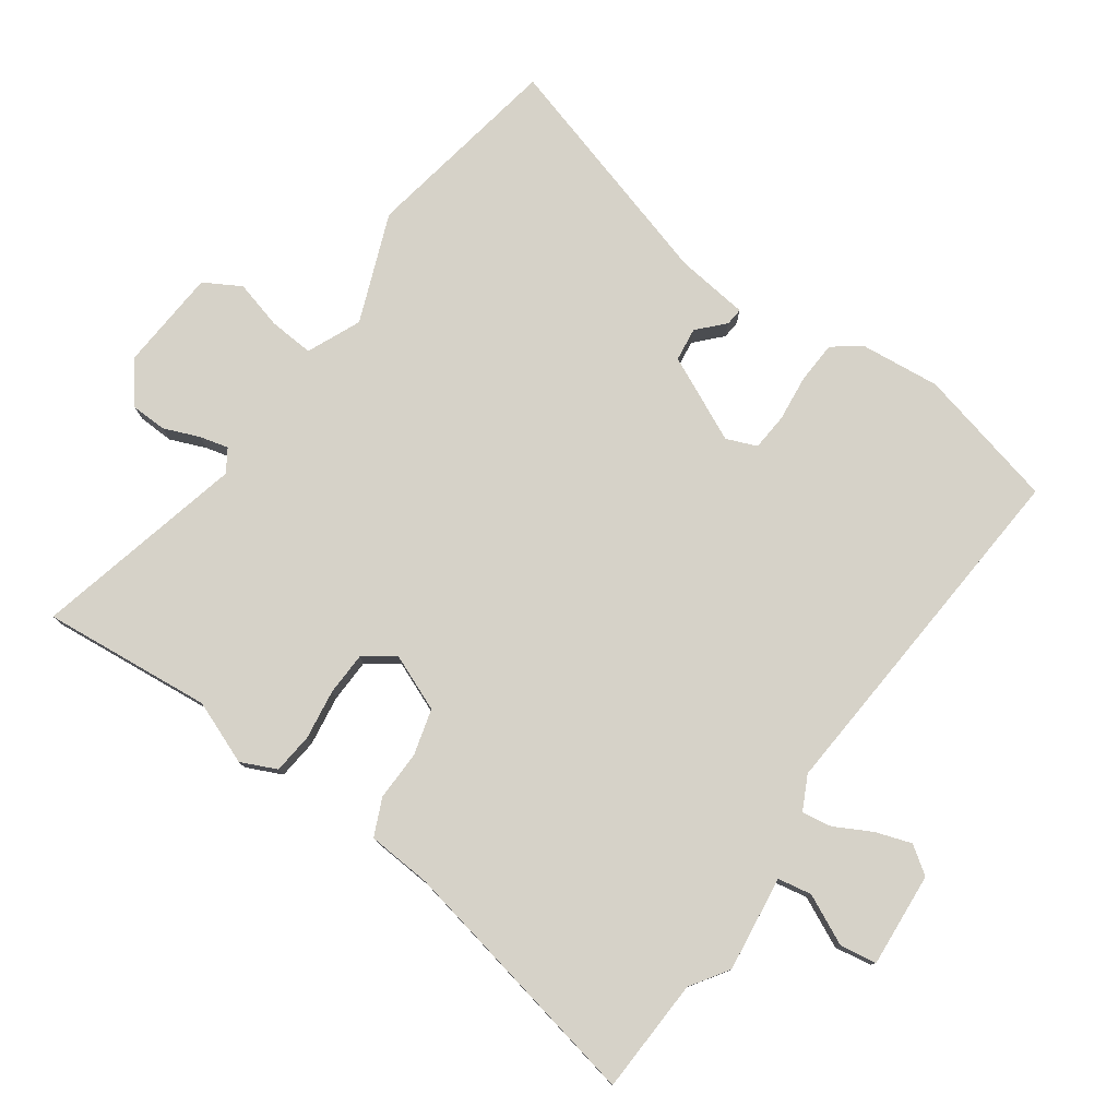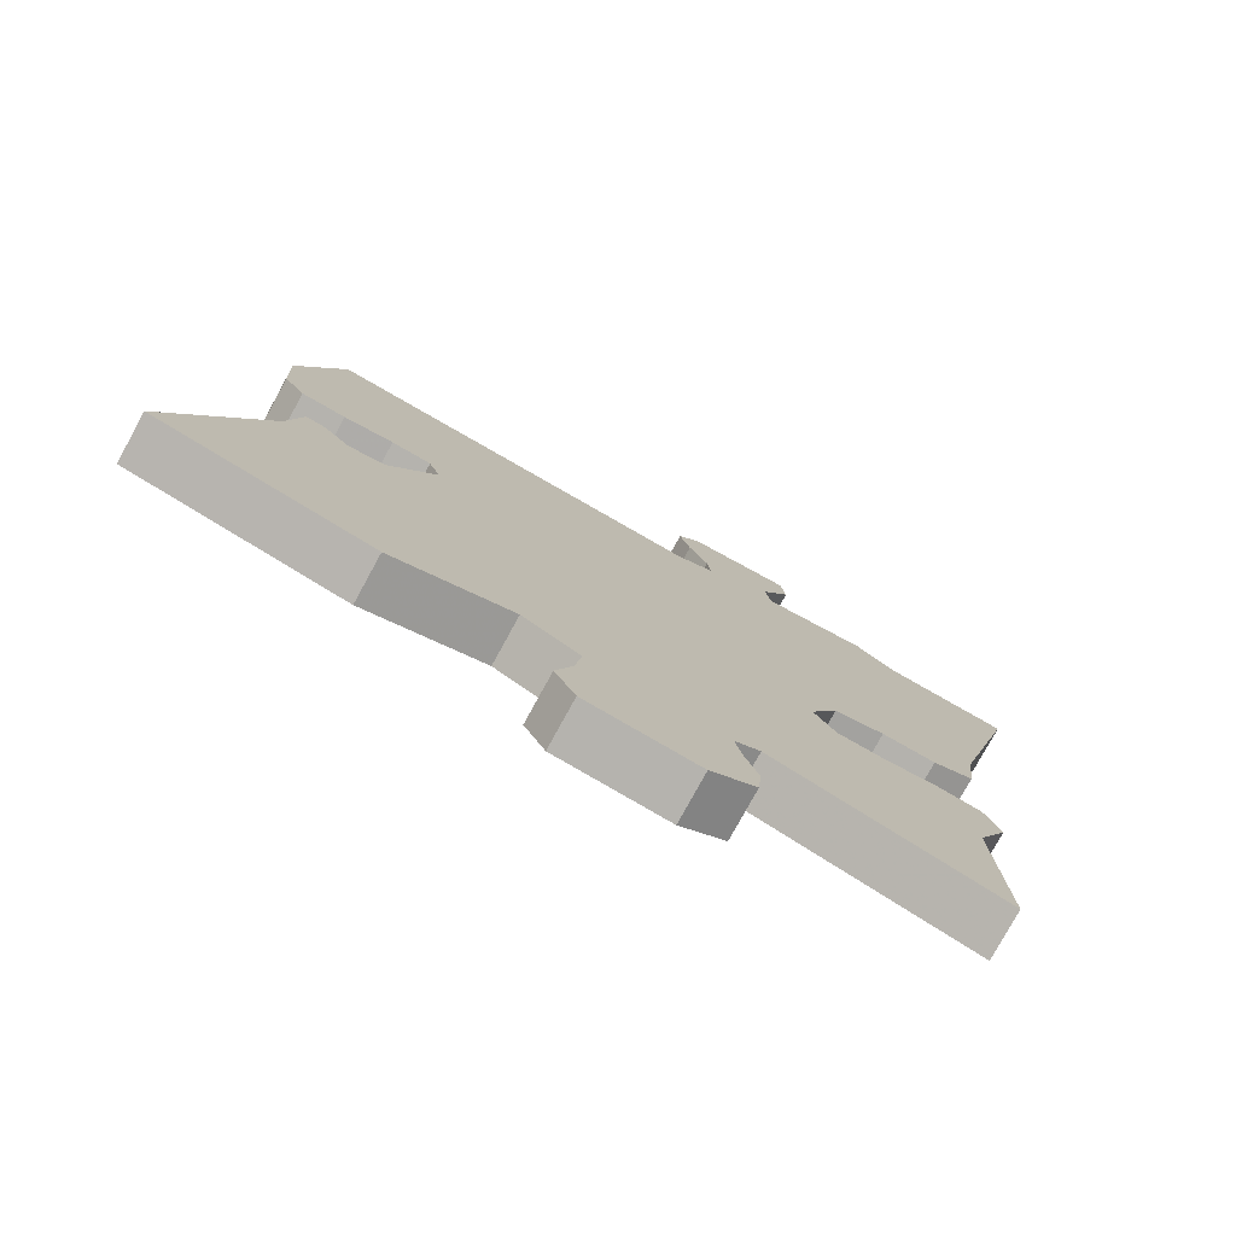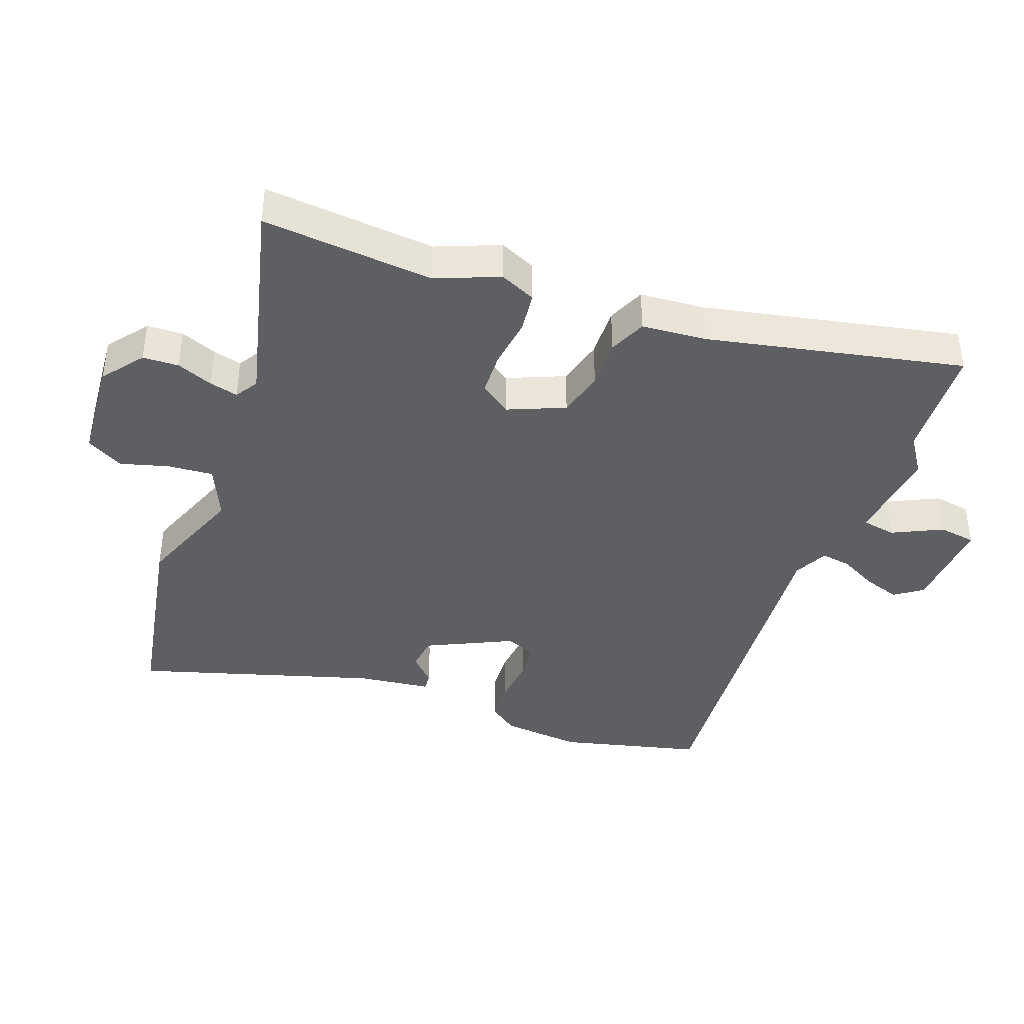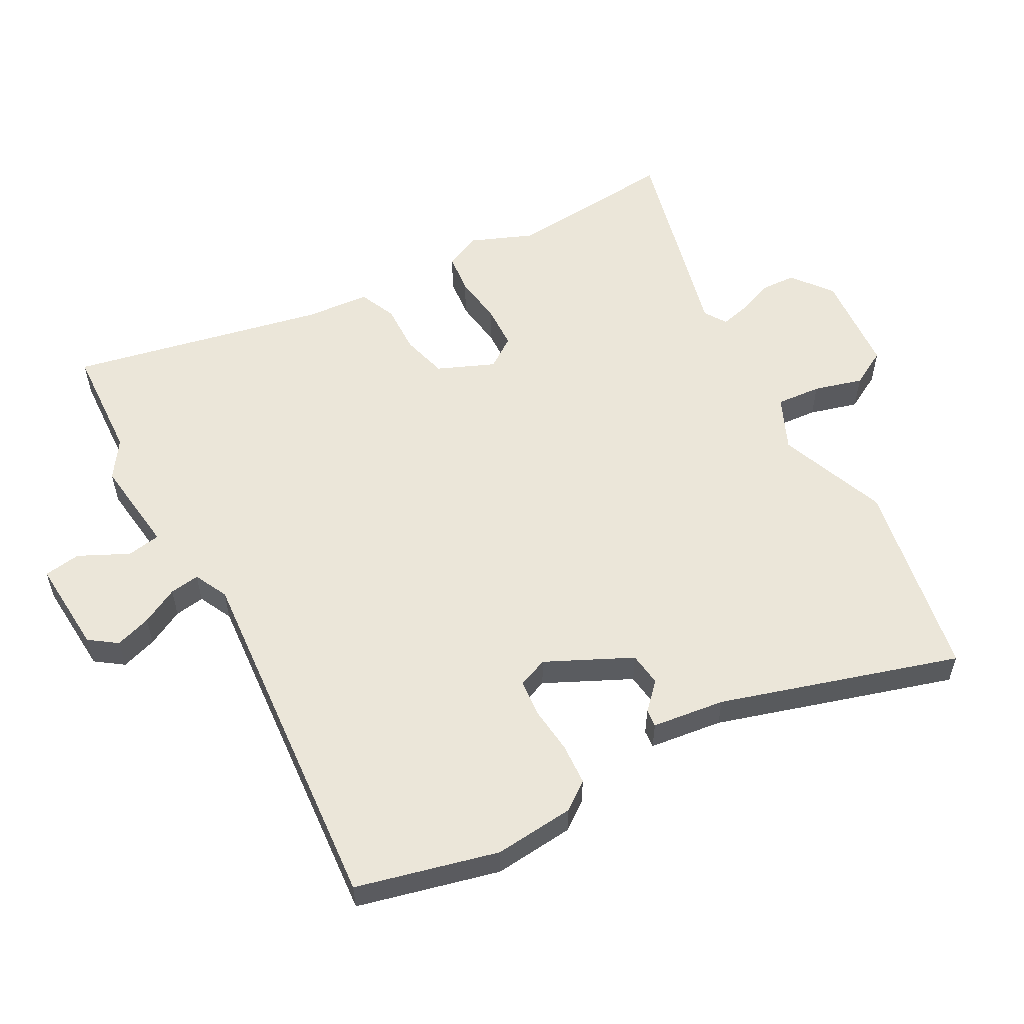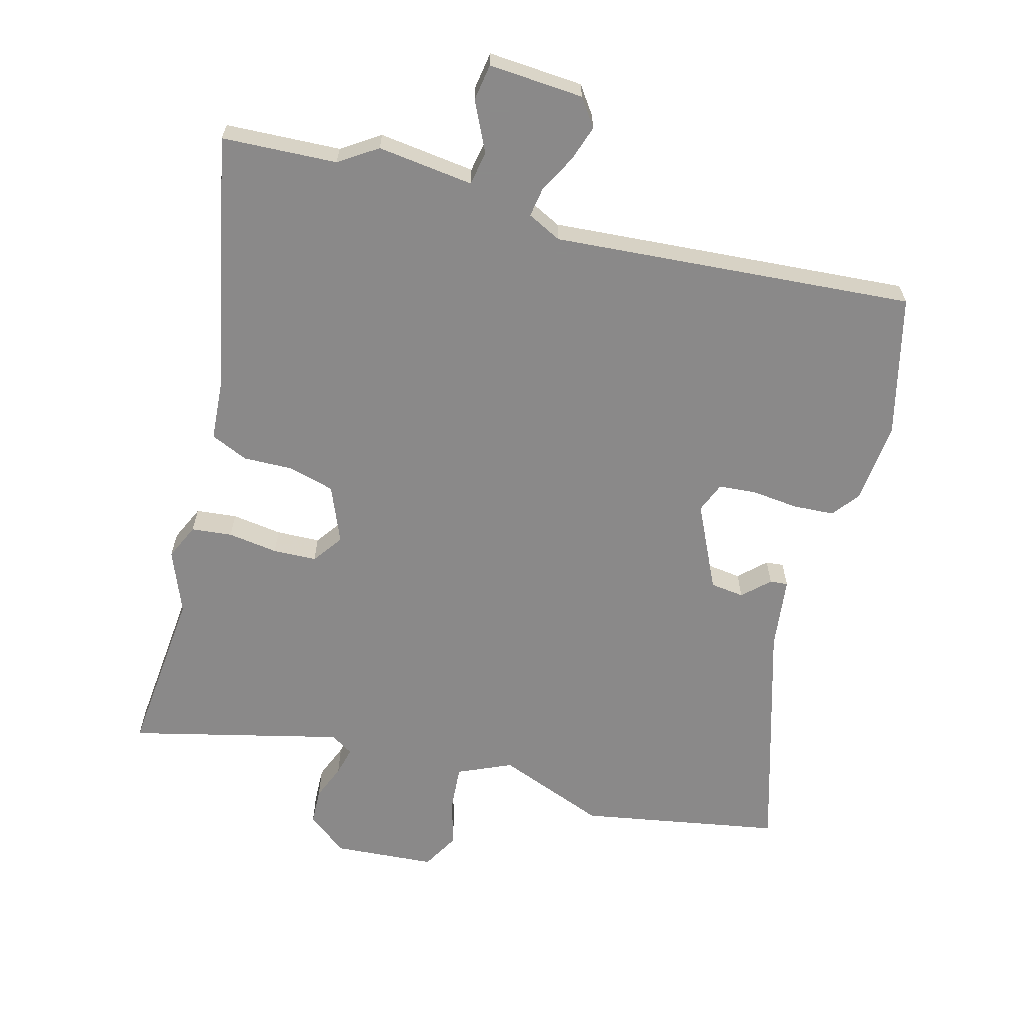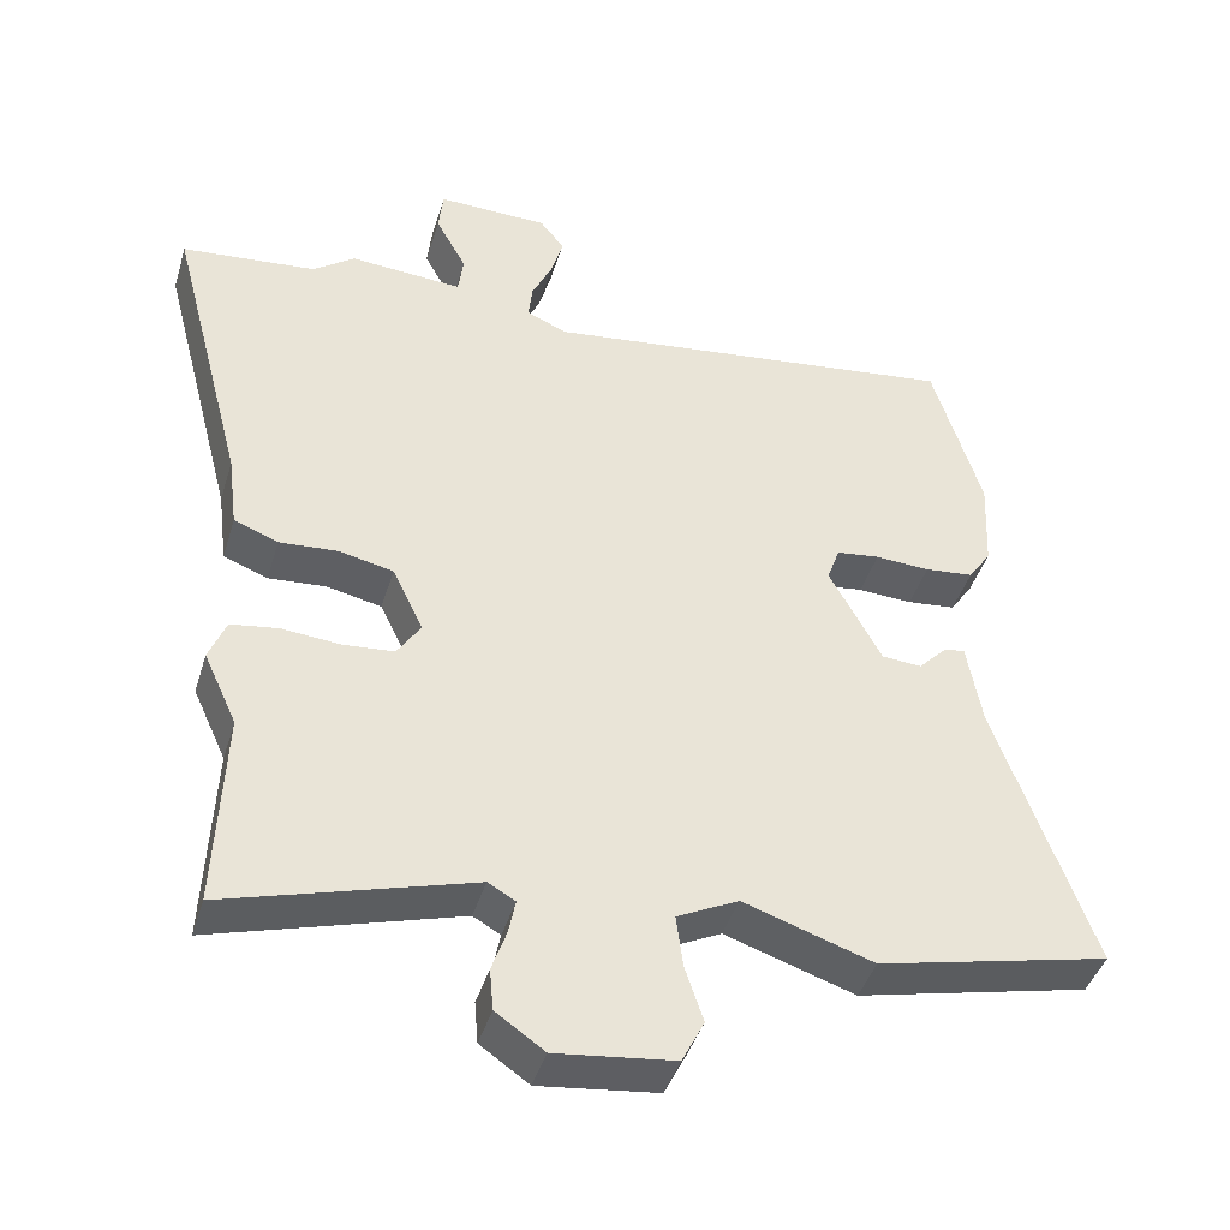
<metadata>
{"format":"obj","ext":"obj","renderer":"f3d","projection":"perspective","resolution":1024,"background":"white","views":[{"elev":78.3,"azim":-57.7,"up":"+Y"},{"elev":-78.2,"azim":151.3,"up":"+Z"},{"elev":-40.3,"azim":-112.9,"up":"+Y"},{"elev":55.9,"azim":58.7,"up":"+Y"},{"elev":-63.3,"azim":-18.0,"up":"+Y"},{"elev":-42.9,"azim":-16.6,"up":"+Z"}]}
</metadata>
<code>
v -0.505 0.07 -0.623
v -0.494 0.07 -0.352
v -0.539 0.07 -0.254
v -0.516 0.07 -0.196
v -0.452 0.07 -0.186
v -0.372 0.07 -0.193
v -0.303 0.07 -0.187
v -0.271 0.07 -0.137
v -0.313 0.07 -0.049
v -0.387 0.07 -0.033
v -0.466 0.07 -0.039
v -0.526 0.07 -0.016
v -0.539 0.07 0.086
v -0.643 0.07 0.486
v -0.461 0.07 0.504
v -0.403 0.07 0.547
v -0.25 0.07 0.536
v -0.243 0.07 0.59
v -0.285 0.07 0.667
v -0.279 0.07 0.726
v -0.128 0.07 0.723
v -0.095 0.07 0.681
v -0.111 0.07 0.623
v -0.139 0.07 0.563
v -0.144 0.07 0.515
v -0.089 0.07 0.491
v 0.481 0.07 0.564
v 0.547 0.07 0.343
v 0.541 0.07 0.215
v 0.51 0.07 0.169
v 0.444 0.07 0.162
v 0.37 0.07 0.166
v 0.311 0.07 0.158
v 0.294 0.07 0.109
v 0.365 0.07 -0.023
v 0.419 0.07 -0.027
v 0.458 0.07 0.014
v 0.486 0.07 0.018
v 0.506 0.07 -0.097
v 0.637 0.07 -0.468
v 0.322 0.07 -0.541
v 0.146 0.07 -0.483
v 0.063 0.07 -0.525
v 0.072 0.07 -0.596
v 0.097 0.07 -0.672
v 0.067 0.07 -0.732
v -0.094 0.07 -0.752
v -0.16 0.07 -0.706
v -0.165 0.07 -0.649
v -0.145 0.07 -0.591
v -0.136 0.07 -0.545
v -0.173 0.07 -0.524
v -0.505 0 -0.623
v -0.494 0 -0.352
v -0.539 0 -0.254
v -0.516 0 -0.196
v -0.452 0 -0.186
v -0.372 0 -0.193
v -0.303 0 -0.187
v -0.271 0 -0.137
v -0.313 0 -0.049
v -0.387 0 -0.033
v -0.466 0 -0.039
v -0.526 0 -0.016
v -0.539 0 0.086
v -0.643 0 0.486
v -0.461 0 0.504
v -0.403 0 0.547
v -0.25 0 0.536
v -0.243 0 0.59
v -0.285 0 0.667
v -0.279 0 0.726
v -0.128 0 0.723
v -0.095 0 0.681
v -0.111 0 0.623
v -0.139 0 0.563
v -0.144 0 0.515
v -0.089 0 0.491
v 0.481 0 0.564
v 0.547 0 0.343
v 0.541 0 0.215
v 0.51 0 0.169
v 0.444 0 0.162
v 0.37 0 0.166
v 0.311 0 0.158
v 0.294 0 0.109
v 0.365 0 -0.023
v 0.419 0 -0.027
v 0.458 0 0.014
v 0.486 0 0.018
v 0.506 0 -0.097
v 0.637 0 -0.468
v 0.322 0 -0.541
v 0.146 0 -0.483
v 0.063 0 -0.525
v 0.072 0 -0.596
v 0.097 0 -0.672
v 0.067 0 -0.732
v -0.094 0 -0.752
v -0.16 0 -0.706
v -0.165 0 -0.649
v -0.145 0 -0.591
v -0.136 0 -0.545
v -0.173 0 -0.524
f 48 49 50
f 47 48 50
f 46 47 50
f 45 46 50
f 44 45 50
f 43 44 50 51
f 42 43 51 52
f 39 40 41 42
f 38 39 42
f 37 38 42
f 36 37 42
f 35 36 42 52
f 30 31 32
f 29 30 32
f 28 29 32
f 27 28 32
f 26 27 32
f 25 26 32 33
f 22 23 24
f 21 22 24
f 20 21 24
f 19 20 24
f 18 19 24
f 17 18 24 25
f 25 33 34
f 17 25 34
f 16 17 34
f 15 16 34
f 10 11 12 13
f 15 34 35
f 14 15 35
f 13 14 35
f 10 13 35
f 9 10 35
f 4 5 6
f 3 4 6
f 2 3 6
f 2 6 7
f 1 2 7
f 52 1 7 8
f 8 9 35
f 8 35 52
f 102 101 100
f 102 100 99
f 102 99 98
f 102 98 97
f 102 97 96
f 103 102 96 95
f 104 103 95 94
f 94 93 92 91
f 94 91 90
f 94 90 89
f 94 89 88
f 104 94 88 87
f 84 83 82
f 84 82 81
f 84 81 80
f 84 80 79
f 84 79 78
f 85 84 78 77
f 76 75 74
f 76 74 73
f 76 73 72
f 76 72 71
f 76 71 70
f 77 76 70 69
f 86 85 77
f 86 77 69
f 86 69 68
f 86 68 67
f 65 64 63 62
f 87 86 67
f 87 67 66
f 87 66 65
f 87 65 62
f 87 62 61
f 58 57 56
f 58 56 55
f 58 55 54
f 59 58 54
f 59 54 53
f 60 59 53 104
f 87 61 60
f 104 87 60
f 1 53 54 2
f 2 54 55 3
f 3 55 56 4
f 4 56 57 5
f 5 57 58 6
f 6 58 59 7
f 7 59 60 8
f 8 60 61 9
f 9 61 62 10
f 10 62 63 11
f 11 63 64 12
f 12 64 65 13
f 13 65 66 14
f 14 66 67 15
f 15 67 68 16
f 16 68 69 17
f 17 69 70 18
f 18 70 71 19
f 19 71 72 20
f 20 72 73 21
f 21 73 74 22
f 22 74 75 23
f 23 75 76 24
f 24 76 77 25
f 25 77 78 26
f 26 78 79 27
f 27 79 80 28
f 28 80 81 29
f 29 81 82 30
f 30 82 83 31
f 31 83 84 32
f 32 84 85 33
f 33 85 86 34
f 34 86 87 35
f 35 87 88 36
f 36 88 89 37
f 37 89 90 38
f 38 90 91 39
f 39 91 92 40
f 40 92 93 41
f 41 93 94 42
f 42 94 95 43
f 43 95 96 44
f 44 96 97 45
f 45 97 98 46
f 46 98 99 47
f 47 99 100 48
f 48 100 101 49
f 49 101 102 50
f 50 102 103 51
f 51 103 104 52
f 52 104 53 1

</code>
